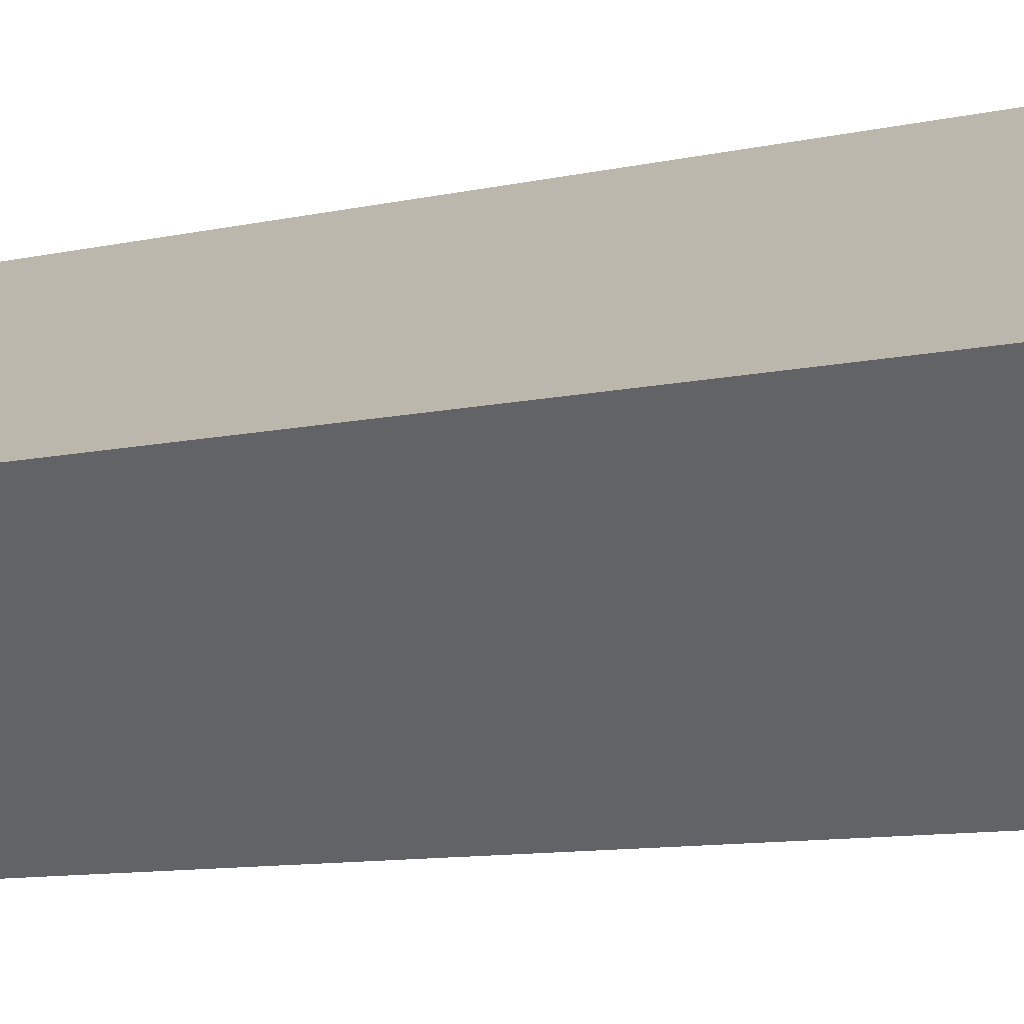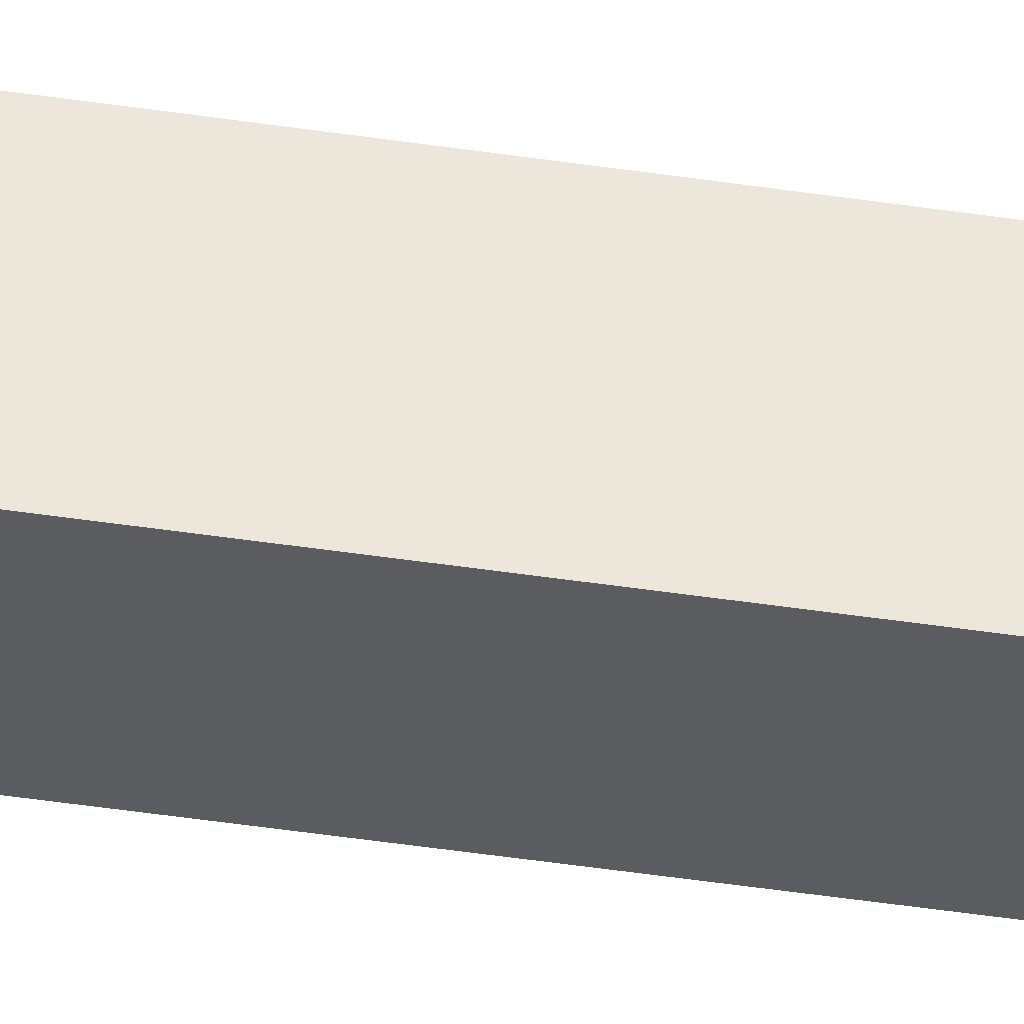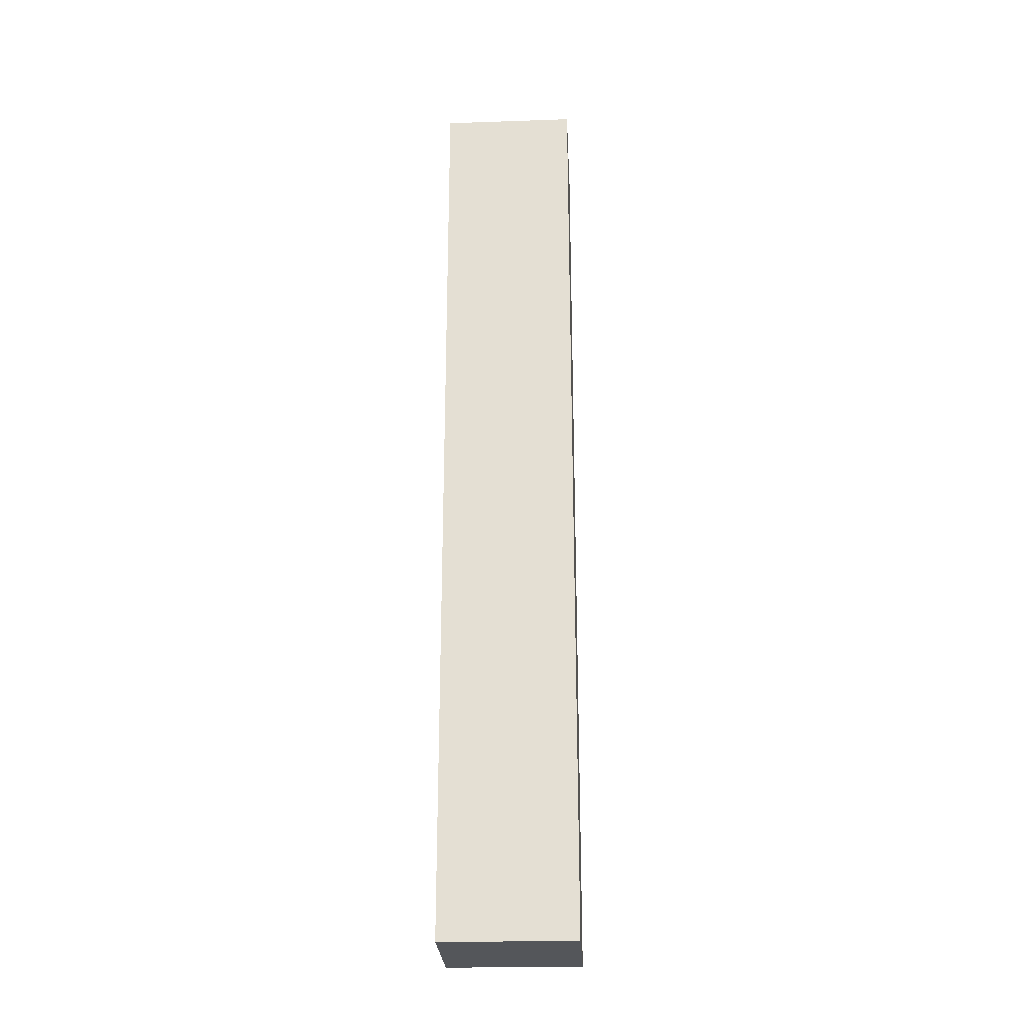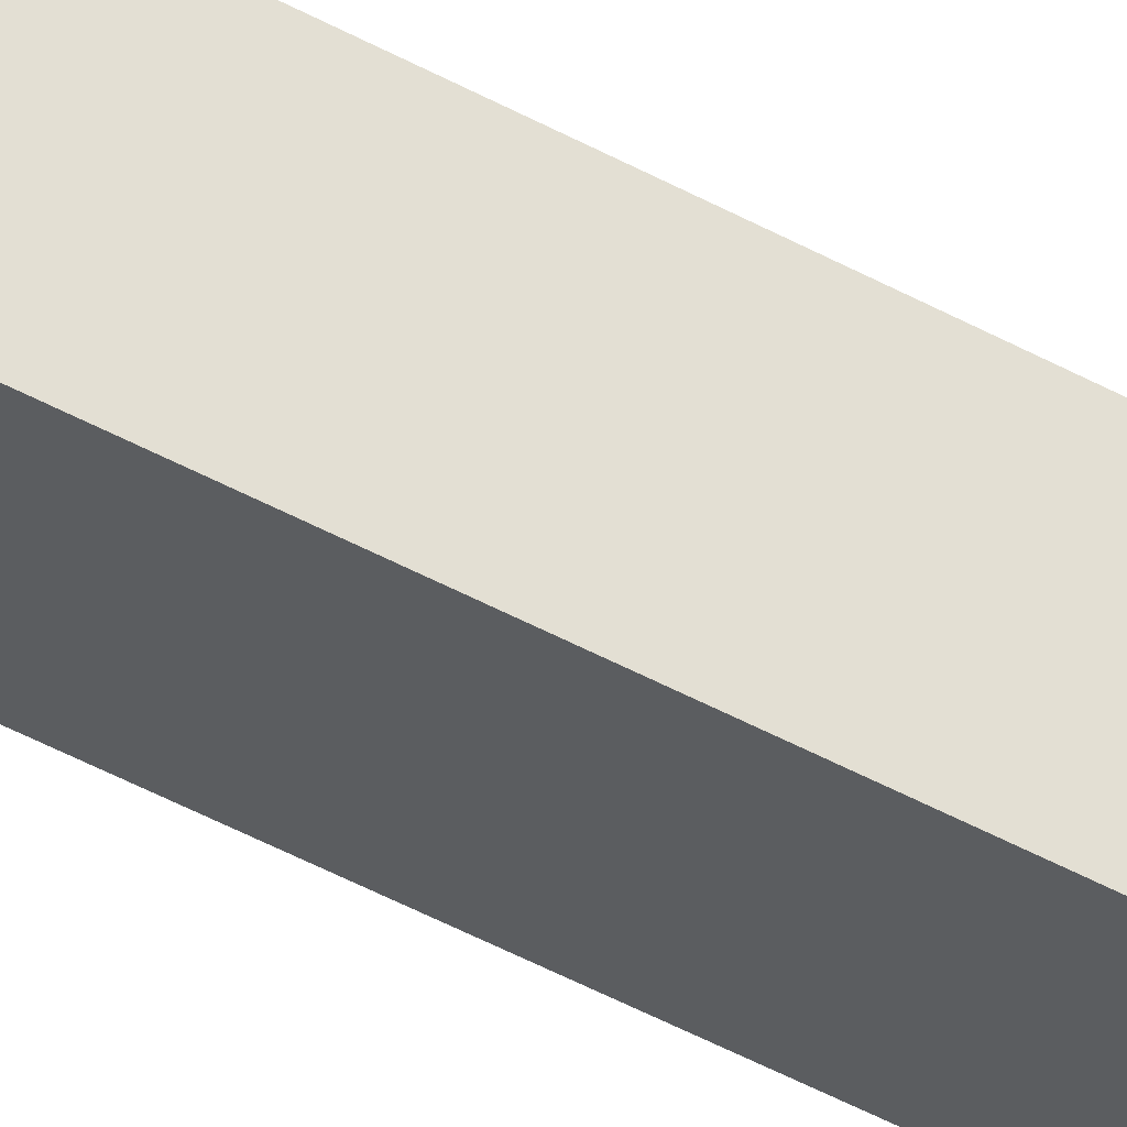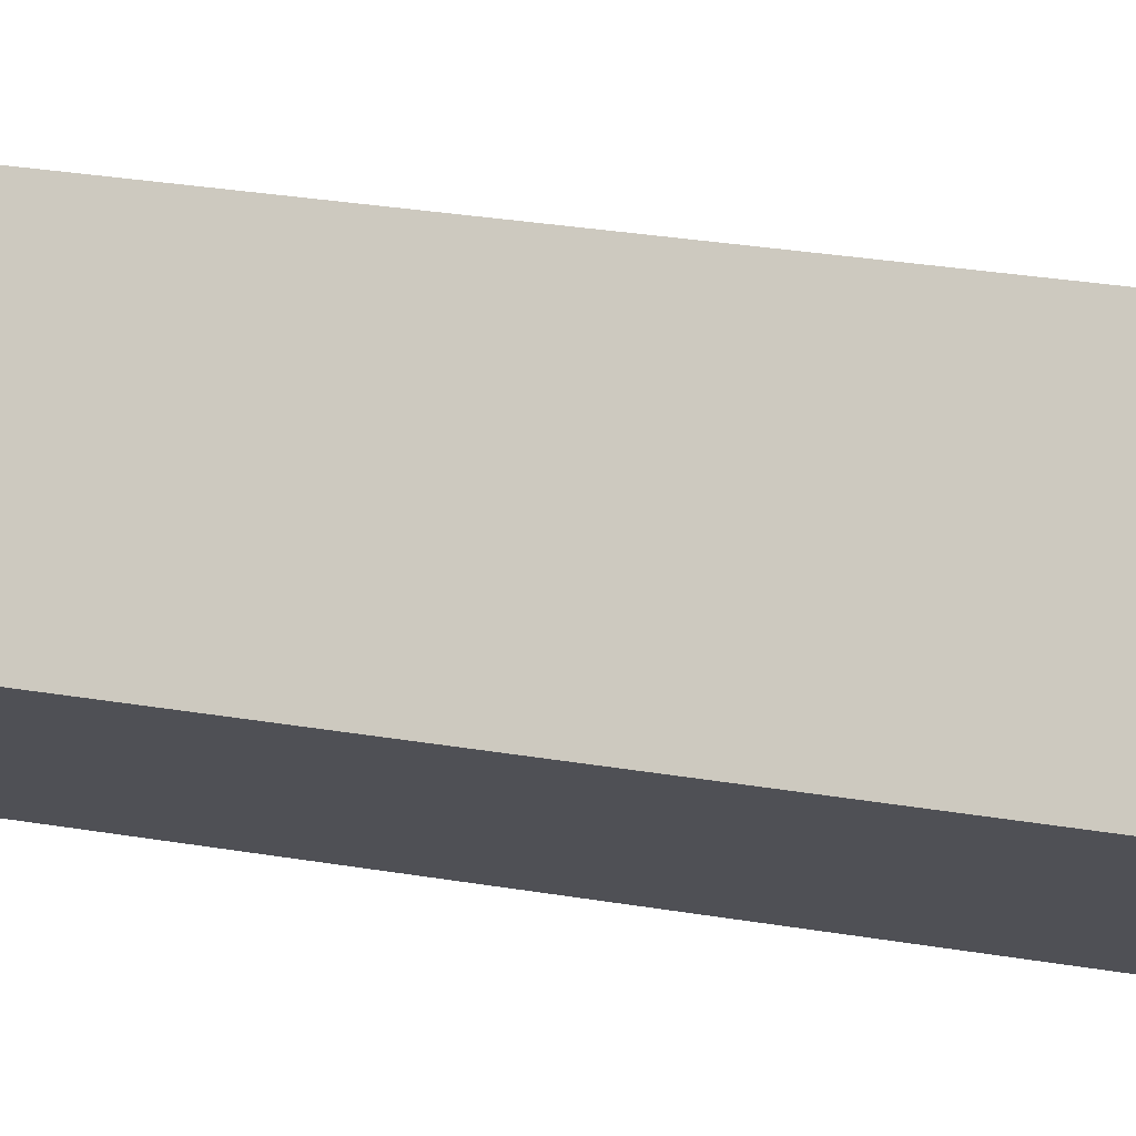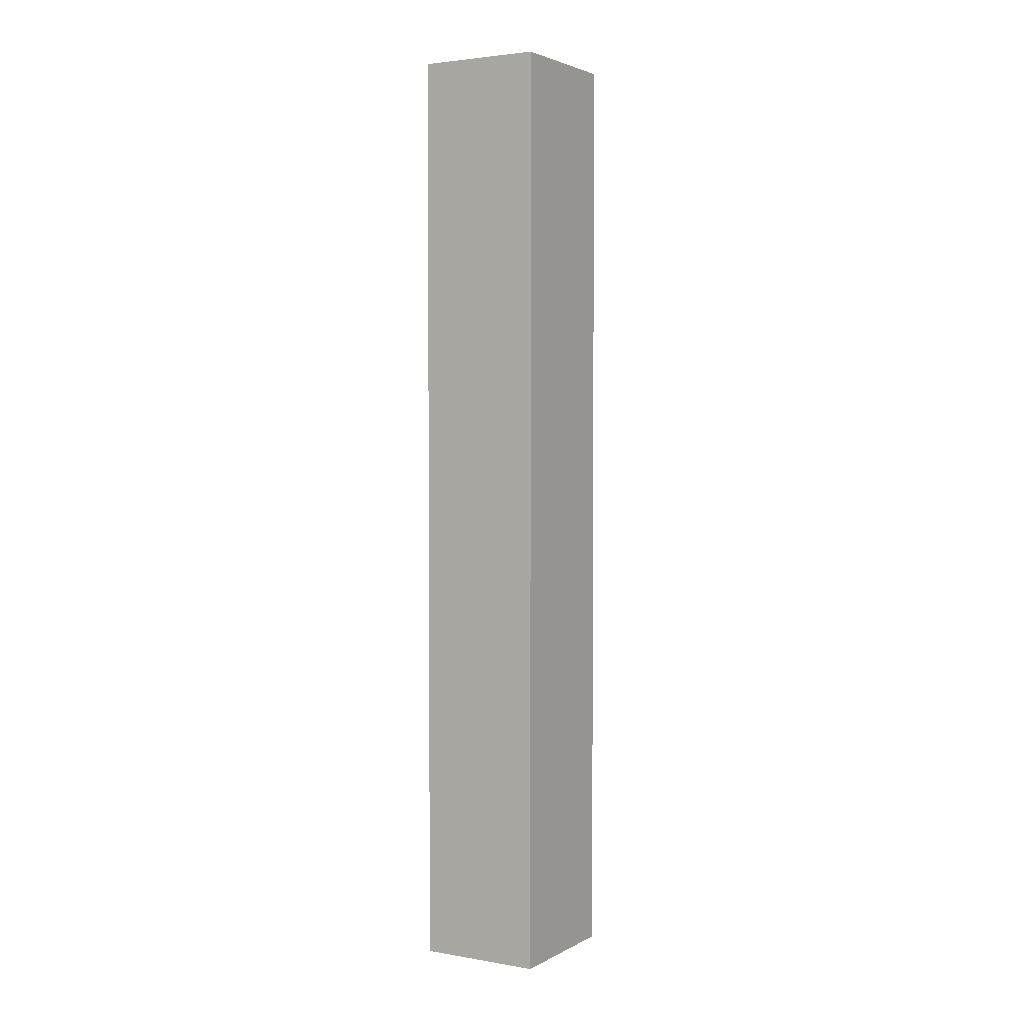
<metadata>
{"format":"obj","ext":"obj","renderer":"f3d","projection":"perspective","resolution":1024,"background":"white","views":[{"elev":-5.1,"azim":-41.5,"up":"+Z"},{"elev":-69.0,"azim":-97.6,"up":"+Z"},{"elev":-25.2,"azim":147.8,"up":"+Y"},{"elev":-66.6,"azim":-116.5,"up":"+Z"},{"elev":19.0,"azim":110.7,"up":"+Z"},{"elev":3.0,"azim":85.5,"up":"+Y"}]}
</metadata>
<code>
v  1.798 14.99 1.21
v  1.173 14.99 -1.66
v  0 14.99 9.177e-16
v  2.929 14.99 -0.413
v  0 0 0
v  1.798 -7.409e-17 1.21
v  2.929 2.529e-17 -0.413
v  1.173 1.016e-16 -1.66
g defaultobject
f 1 2 3
f 2 1 4
f 5 1 3
f 1 5 6
f 6 4 1
f 4 6 7
f 7 2 4
f 2 7 8
f 8 3 2
f 3 8 5
f 8 6 5
f 6 8 7

</code>
